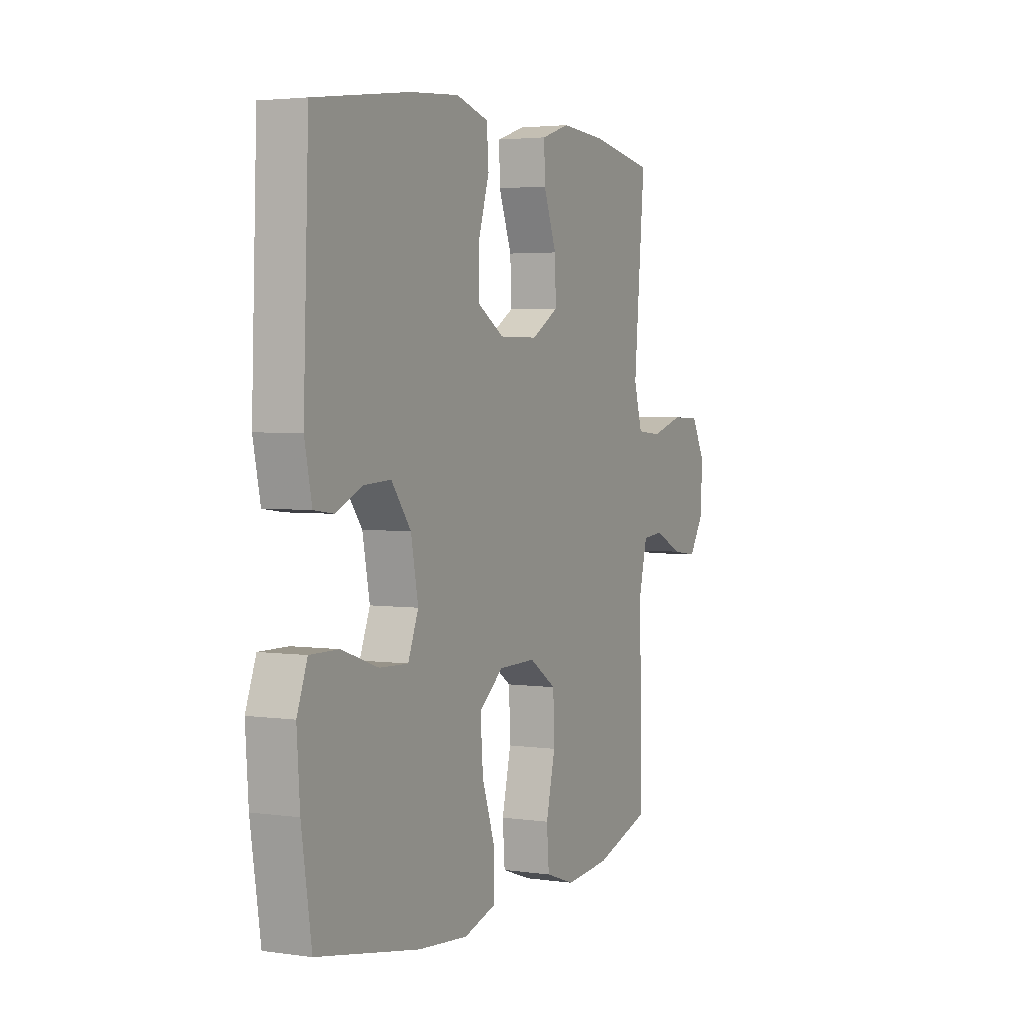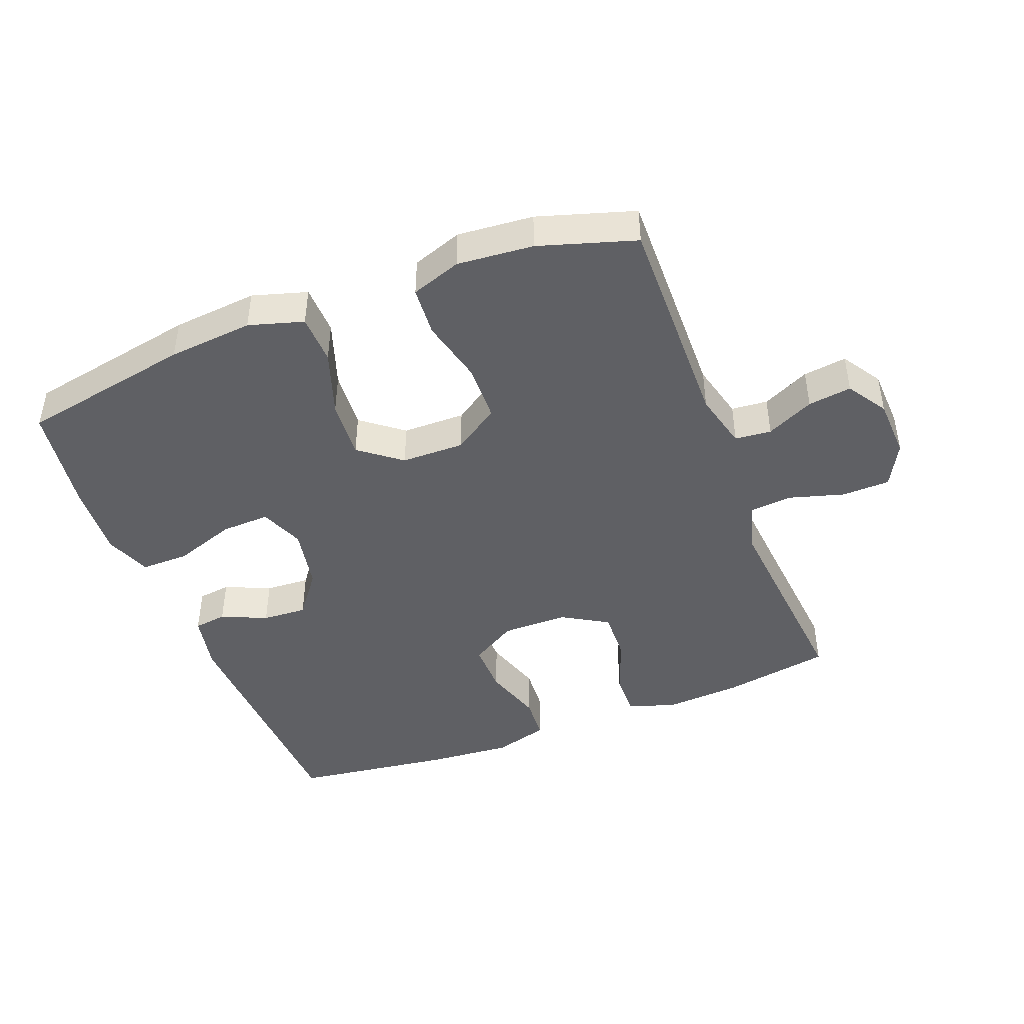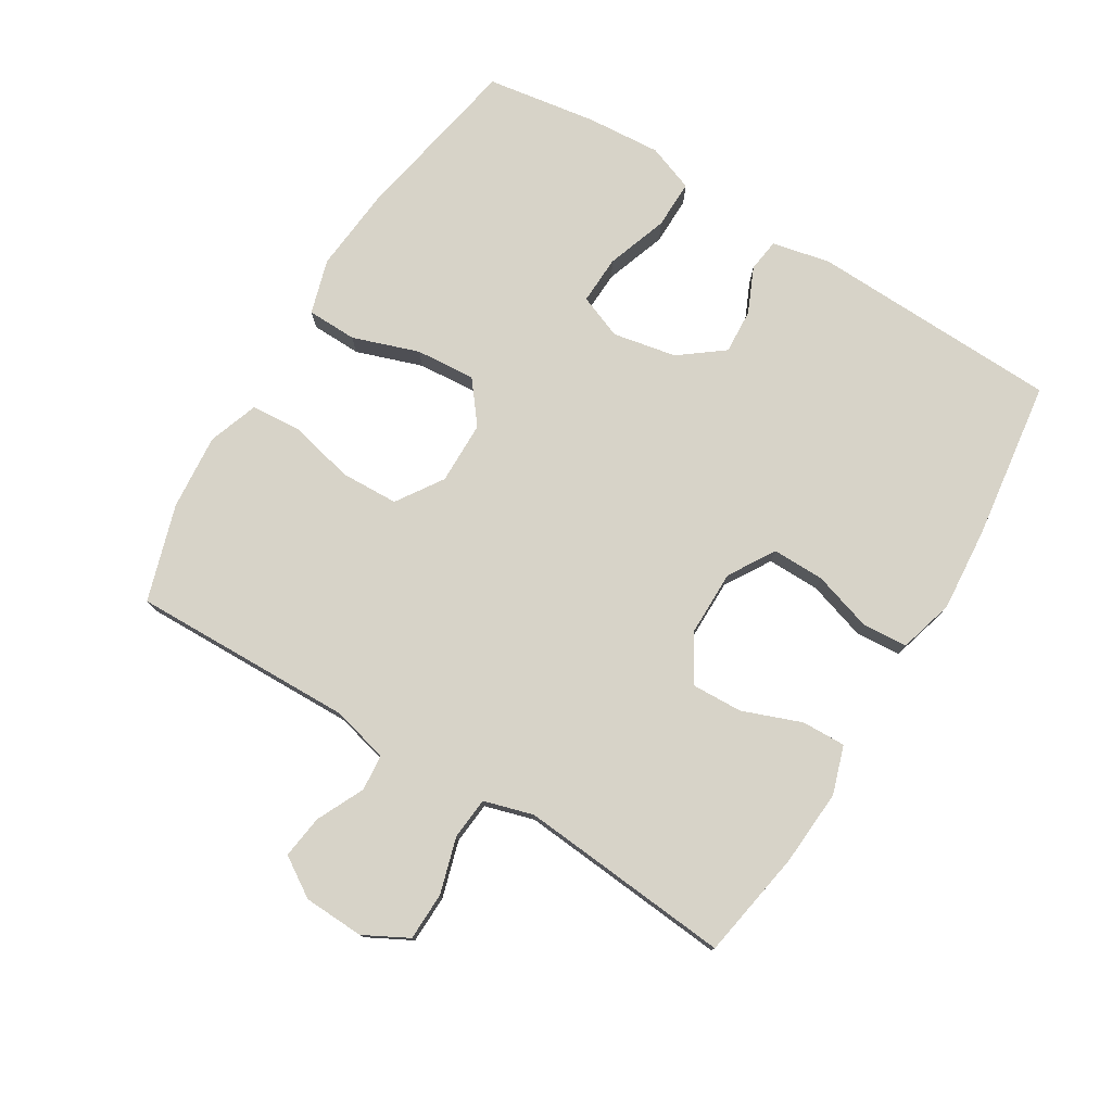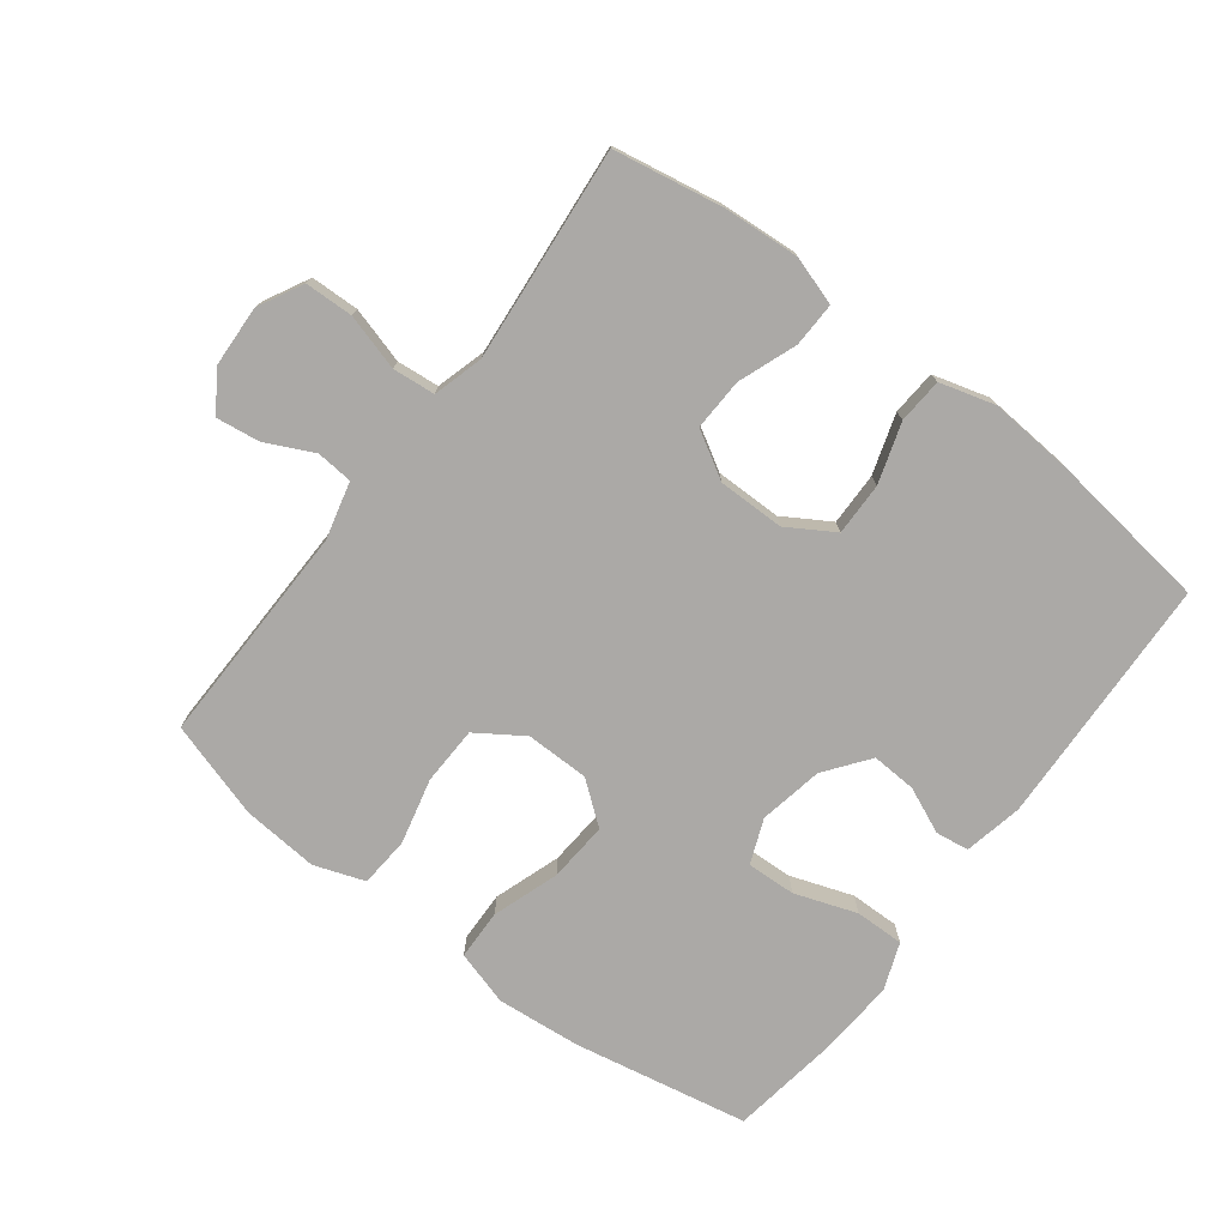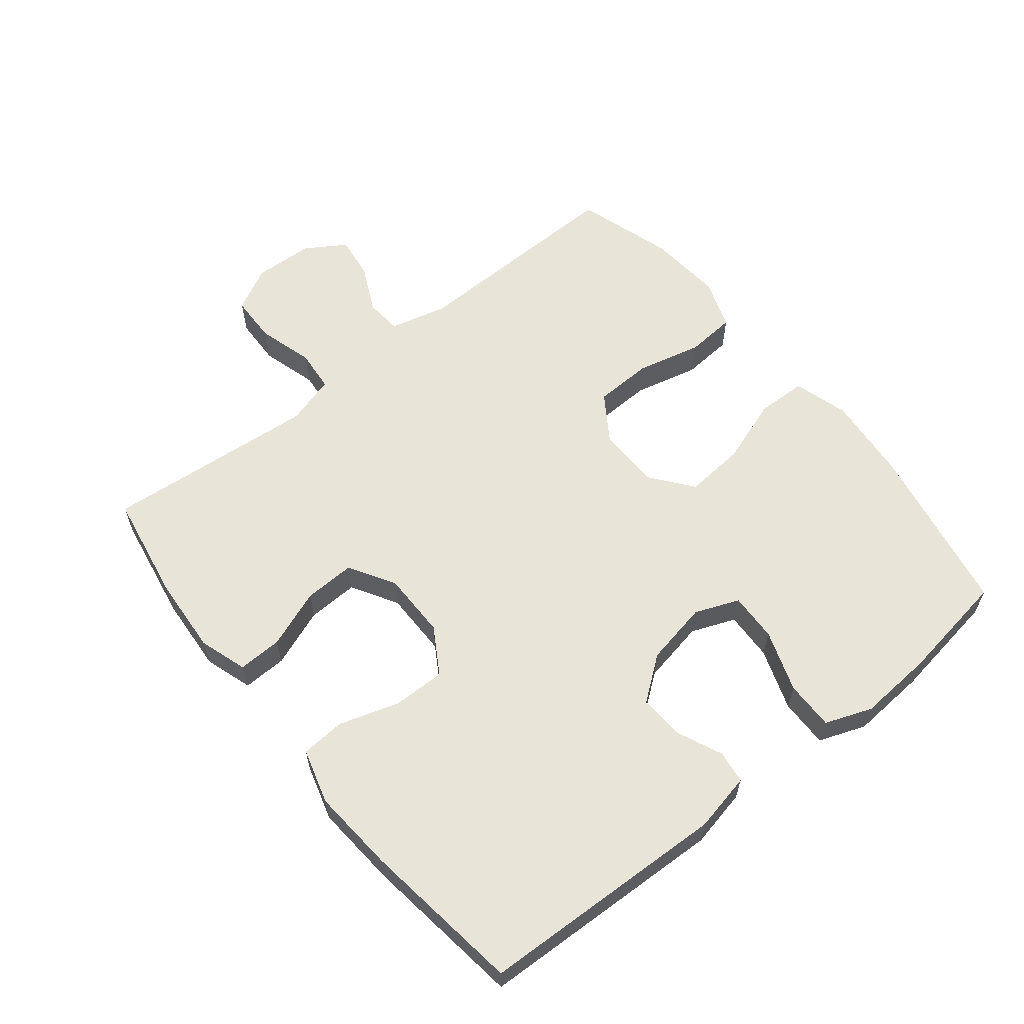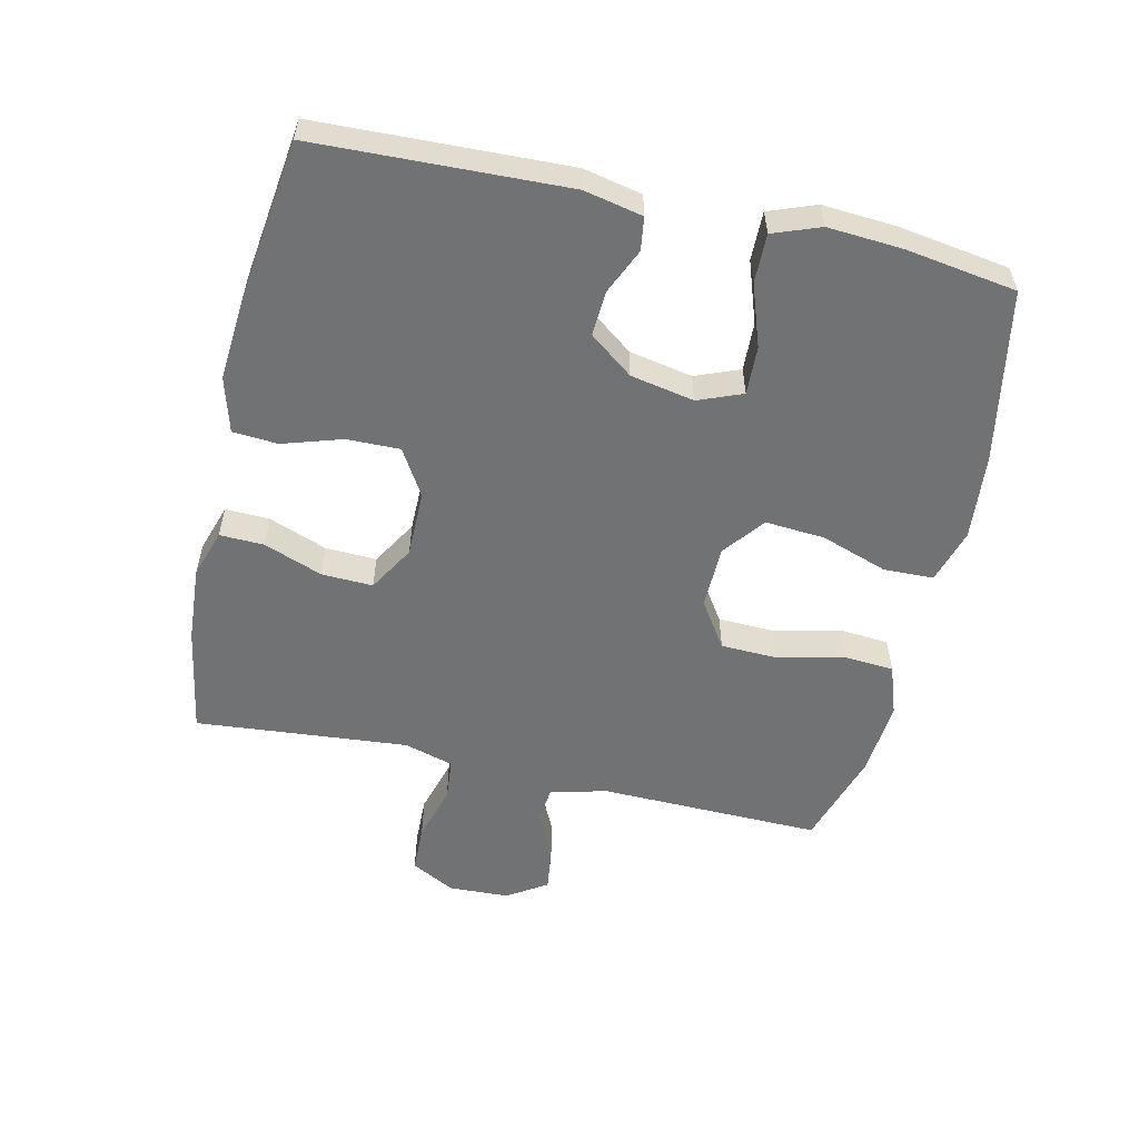
<metadata>
{"format":"obj","ext":"obj","renderer":"f3d","projection":"perspective","resolution":1024,"background":"white","views":[{"elev":3.3,"azim":115.8,"up":"+Z"},{"elev":-44.3,"azim":-158.8,"up":"+Y"},{"elev":77.0,"azim":-58.7,"up":"+Y"},{"elev":-75.6,"azim":-37.1,"up":"+Y"},{"elev":60.5,"azim":51.3,"up":"+Y"},{"elev":-55.5,"azim":77.2,"up":"+Y"}]}
</metadata>
<code>
v 0.5 0.07 -0.5
v 0.234 0.07 -0.55
v 0.103 0.07 -0.562
v 0.019 0.07 -0.537
v 0.017 0.07 -0.46
v 0.052 0.07 -0.358
v 0.059 0.07 -0.266
v -0.005 0.07 -0.216
v -0.102 0.07 -0.215
v -0.173 0.07 -0.262
v -0.176 0.07 -0.351
v -0.152 0.07 -0.452
v -0.158 0.07 -0.529
v -0.235 0.07 -0.556
v -0.352 0.07 -0.546
v -0.5 0.07 -0.5
v -0.493 0.07 -0.158
v -0.515 0.07 -0.07
v -0.571 0.07 -0.065
v -0.644 0.07 -0.1
v -0.711 0.07 -0.109
v -0.75 0.07 -0.048
v -0.754 0.07 0.045
v -0.718 0.07 0.113
v -0.644 0.07 0.115
v -0.558 0.07 0.09
v -0.493 0.07 0.096
v -0.471 0.07 0.172
v -0.481 0.07 0.287
v -0.5 0.07 0.5
v -0.333 0.07 0.529
v -0.215 0.07 0.537
v -0.141 0.07 0.513
v -0.143 0.07 0.445
v -0.177 0.07 0.355
v -0.18 0.07 0.276
v -0.109 0.07 0.234
v -0.007 0.07 0.234
v 0.064 0.07 0.277
v 0.063 0.07 0.358
v 0.034 0.07 0.45
v 0.039 0.07 0.519
v 0.124 0.07 0.543
v 0.253 0.07 0.533
v 0.5 0.07 0.5
v 0.514 0.07 0.115
v 0.495 0.07 0.025
v 0.444 0.07 0.018
v 0.374 0.07 0.049
v 0.305 0.07 0.053
v 0.254 0.07 -0.014
v 0.235 0.07 -0.112
v 0.262 0.07 -0.18
v 0.337 0.07 -0.177
v 0.432 0.07 -0.144
v 0.507 0.07 -0.143
v 0.534 0.07 -0.215
v 0.526 0.07 -0.33
v 0.5 0 -0.5
v 0.234 0 -0.55
v 0.103 0 -0.562
v 0.019 0 -0.537
v 0.017 0 -0.46
v 0.052 0 -0.358
v 0.059 0 -0.266
v -0.005 0 -0.216
v -0.102 0 -0.215
v -0.173 0 -0.262
v -0.176 0 -0.351
v -0.152 0 -0.452
v -0.158 0 -0.529
v -0.235 0 -0.556
v -0.352 0 -0.546
v -0.5 0 -0.5
v -0.493 0 -0.158
v -0.515 0 -0.07
v -0.571 0 -0.065
v -0.644 0 -0.1
v -0.711 0 -0.109
v -0.75 0 -0.048
v -0.754 0 0.045
v -0.718 0 0.113
v -0.644 0 0.115
v -0.558 0 0.09
v -0.493 0 0.096
v -0.471 0 0.172
v -0.481 0 0.287
v -0.5 0 0.5
v -0.333 0 0.529
v -0.215 0 0.537
v -0.141 0 0.513
v -0.143 0 0.445
v -0.177 0 0.355
v -0.18 0 0.276
v -0.109 0 0.234
v -0.007 0 0.234
v 0.064 0 0.277
v 0.063 0 0.358
v 0.034 0 0.45
v 0.039 0 0.519
v 0.124 0 0.543
v 0.253 0 0.533
v 0.5 0 0.5
v 0.514 0 0.115
v 0.495 0 0.025
v 0.444 0 0.018
v 0.374 0 0.049
v 0.305 0 0.053
v 0.254 0 -0.014
v 0.235 0 -0.112
v 0.262 0 -0.18
v 0.337 0 -0.177
v 0.432 0 -0.144
v 0.507 0 -0.143
v 0.534 0 -0.215
v 0.526 0 -0.33
f 4 5 6
f 3 4 6
f 2 3 6
f 1 2 6
f 58 1 6
f 57 58 6
f 56 57 6
f 55 56 6
f 54 55 6
f 53 54 6 7
f 52 53 7 8
f 51 52 8 9
f 50 51 9
f 47 48 49
f 46 47 49
f 45 46 49
f 44 45 49
f 43 44 49
f 42 43 49
f 41 42 49
f 40 41 49
f 39 40 49 50
f 38 39 50 9
f 33 34 35
f 32 33 35
f 31 32 35
f 30 31 35
f 29 30 35
f 28 29 35 36
f 27 28 36 37
f 24 25 26
f 23 24 26
f 22 23 26
f 21 22 26
f 20 21 26
f 19 20 26
f 18 19 26 27
f 38 9 10
f 37 38 10
f 27 37 10
f 18 27 10
f 17 18 10
f 15 16 17
f 14 15 17
f 13 14 17
f 12 13 17
f 11 12 17
f 10 11 17
f 64 63 62
f 64 62 61
f 64 61 60
f 64 60 59
f 64 59 116
f 64 116 115
f 64 115 114
f 64 114 113
f 64 113 112
f 65 64 112 111
f 66 65 111 110
f 67 66 110 109
f 67 109 108
f 107 106 105
f 107 105 104
f 107 104 103
f 107 103 102
f 107 102 101
f 107 101 100
f 107 100 99
f 107 99 98
f 108 107 98 97
f 67 108 97 96
f 93 92 91
f 93 91 90
f 93 90 89
f 93 89 88
f 93 88 87
f 94 93 87 86
f 95 94 86 85
f 84 83 82
f 84 82 81
f 84 81 80
f 84 80 79
f 84 79 78
f 84 78 77
f 85 84 77 76
f 68 67 96
f 68 96 95
f 68 95 85
f 68 85 76
f 68 76 75
f 75 74 73
f 75 73 72
f 75 72 71
f 75 71 70
f 75 70 69
f 75 69 68
f 1 59 60 2
f 2 60 61 3
f 3 61 62 4
f 4 62 63 5
f 5 63 64 6
f 6 64 65 7
f 7 65 66 8
f 8 66 67 9
f 9 67 68 10
f 10 68 69 11
f 11 69 70 12
f 12 70 71 13
f 13 71 72 14
f 14 72 73 15
f 15 73 74 16
f 16 74 75 17
f 17 75 76 18
f 18 76 77 19
f 19 77 78 20
f 20 78 79 21
f 21 79 80 22
f 22 80 81 23
f 23 81 82 24
f 24 82 83 25
f 25 83 84 26
f 26 84 85 27
f 27 85 86 28
f 28 86 87 29
f 29 87 88 30
f 30 88 89 31
f 31 89 90 32
f 32 90 91 33
f 33 91 92 34
f 34 92 93 35
f 35 93 94 36
f 36 94 95 37
f 37 95 96 38
f 38 96 97 39
f 39 97 98 40
f 40 98 99 41
f 41 99 100 42
f 42 100 101 43
f 43 101 102 44
f 44 102 103 45
f 45 103 104 46
f 46 104 105 47
f 47 105 106 48
f 48 106 107 49
f 49 107 108 50
f 50 108 109 51
f 51 109 110 52
f 52 110 111 53
f 53 111 112 54
f 54 112 113 55
f 55 113 114 56
f 56 114 115 57
f 57 115 116 58
f 58 116 59 1

</code>
